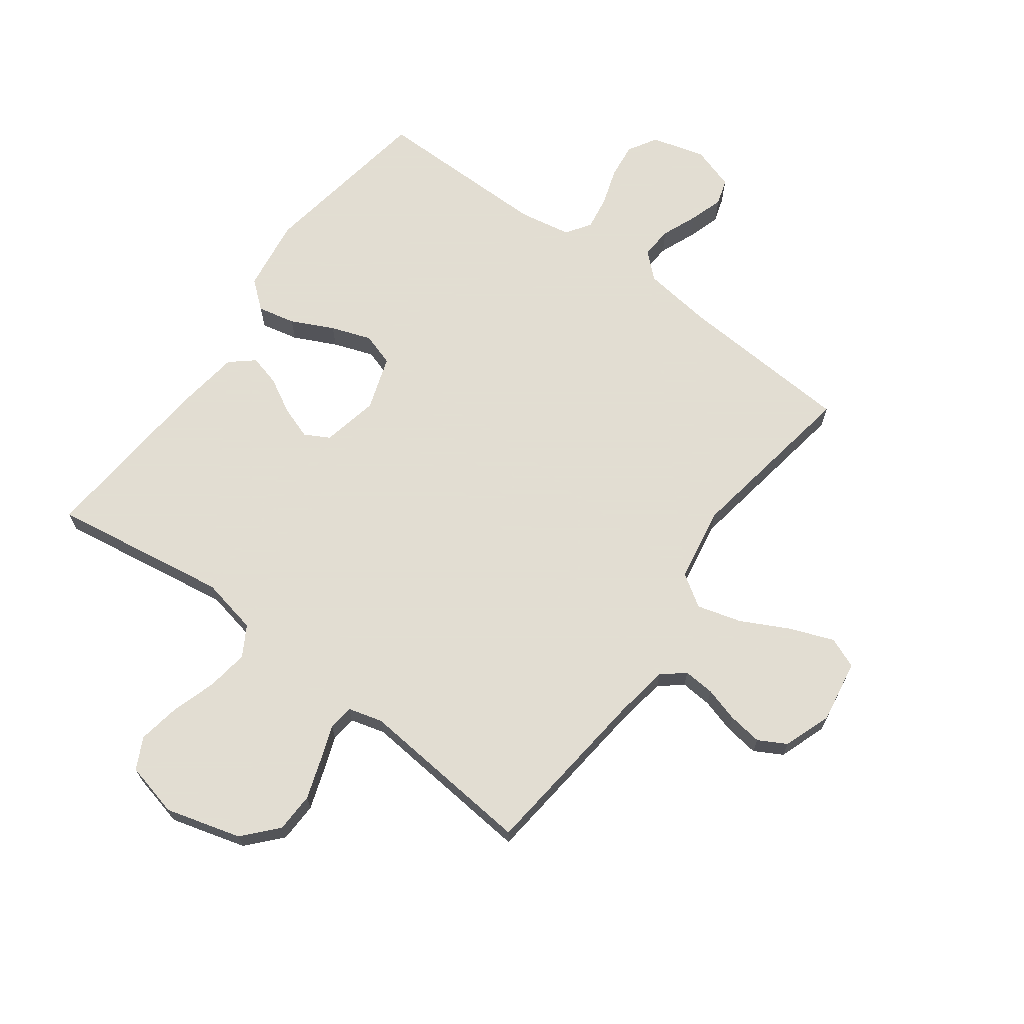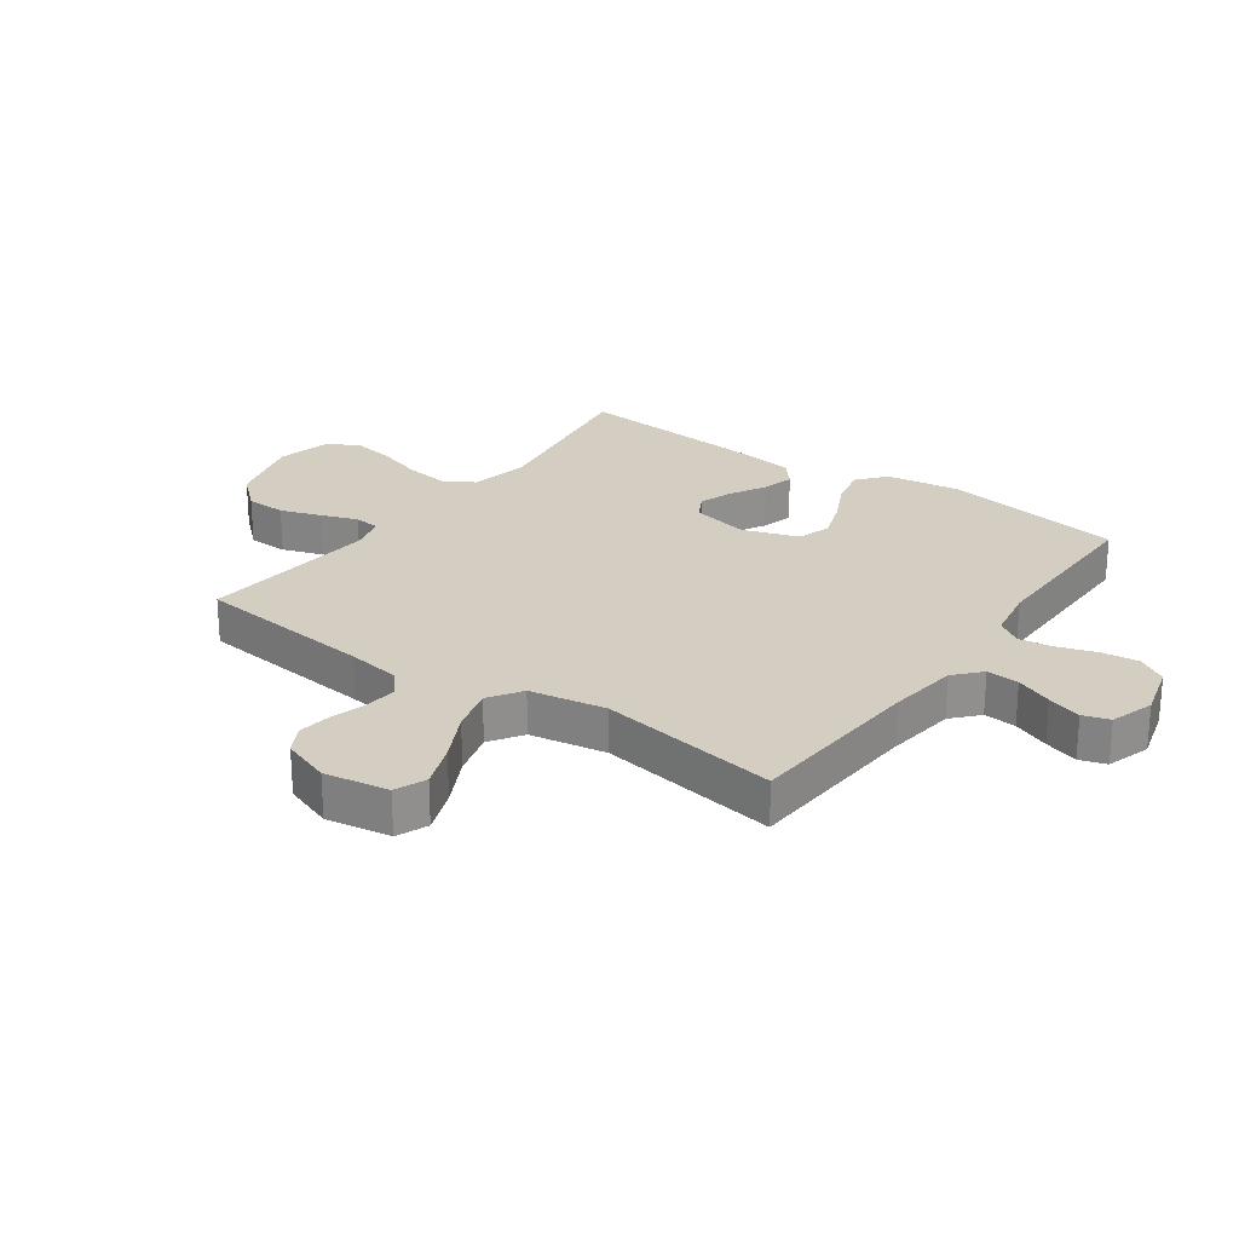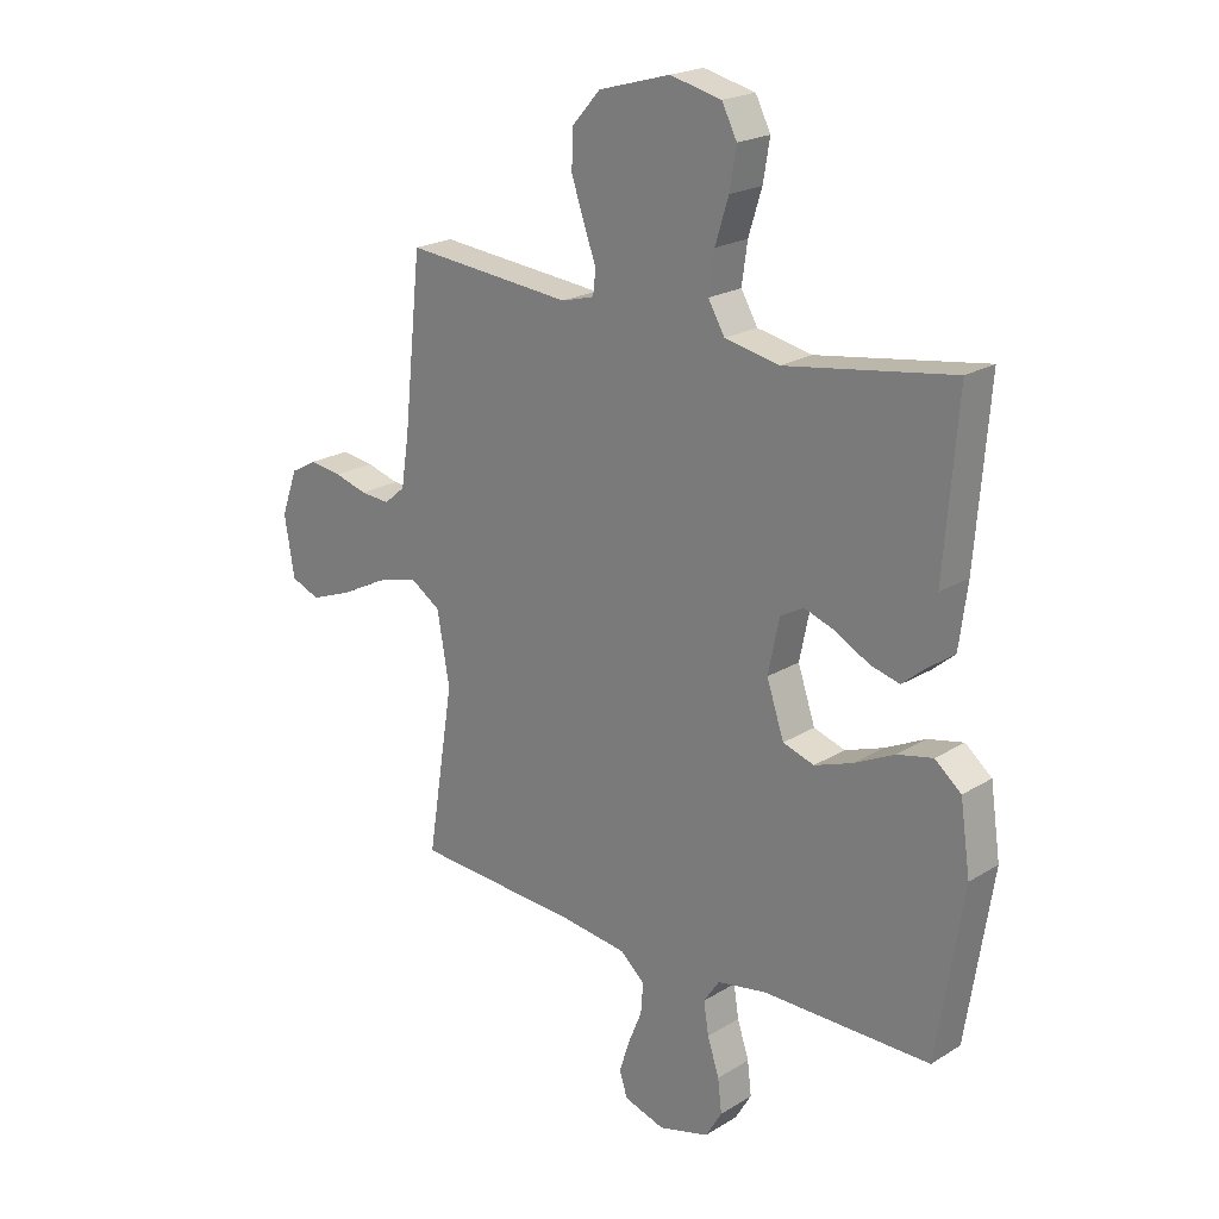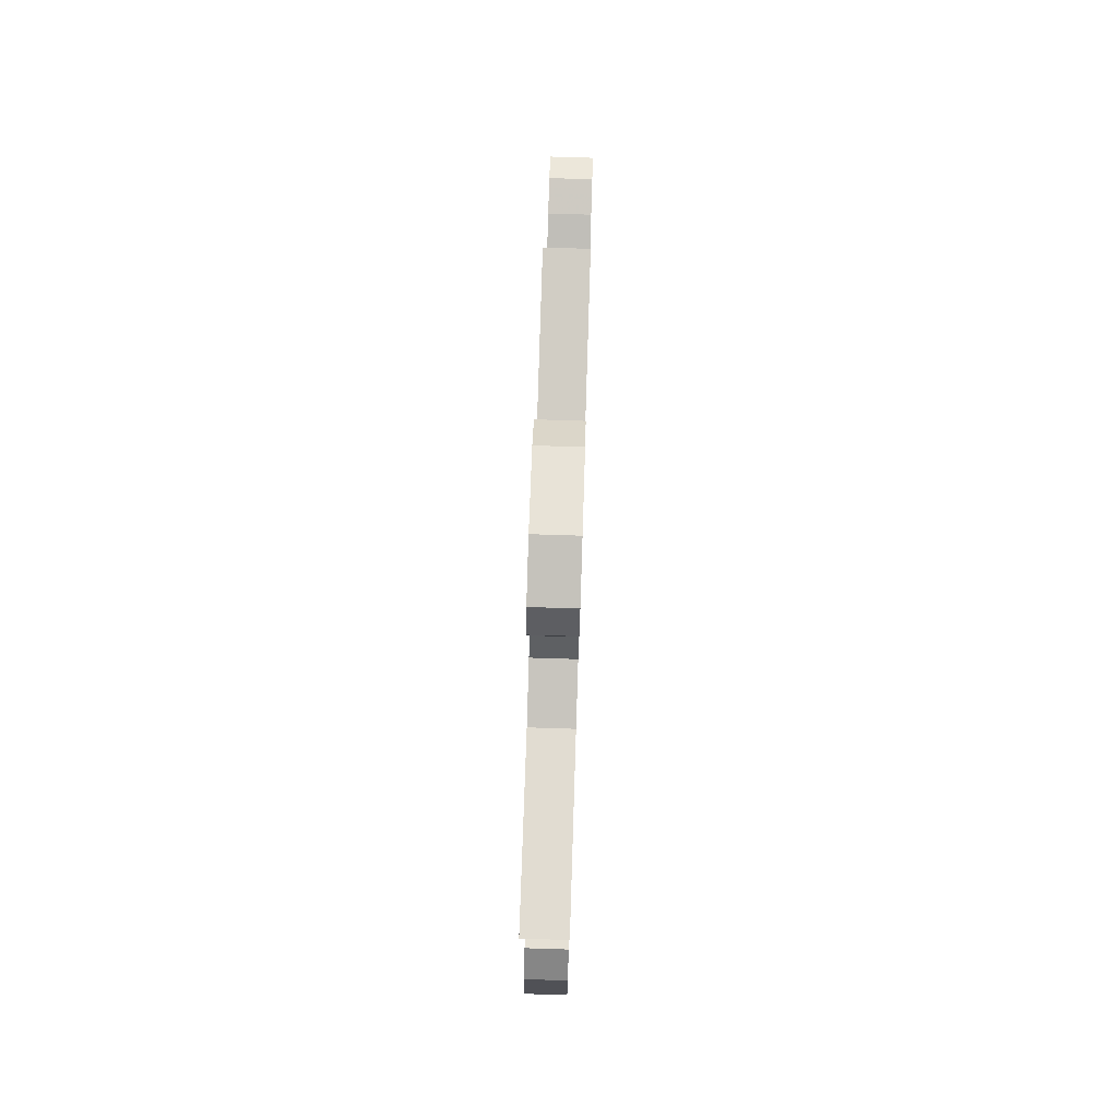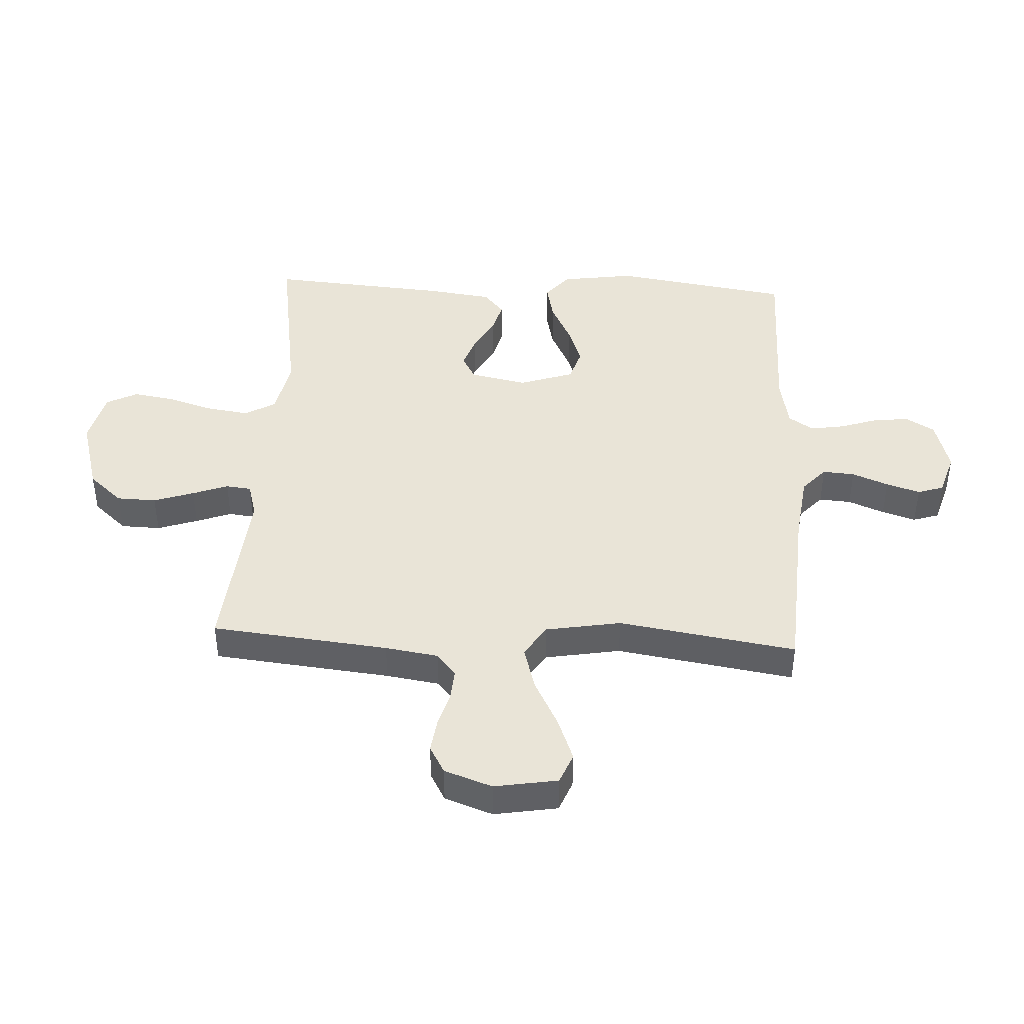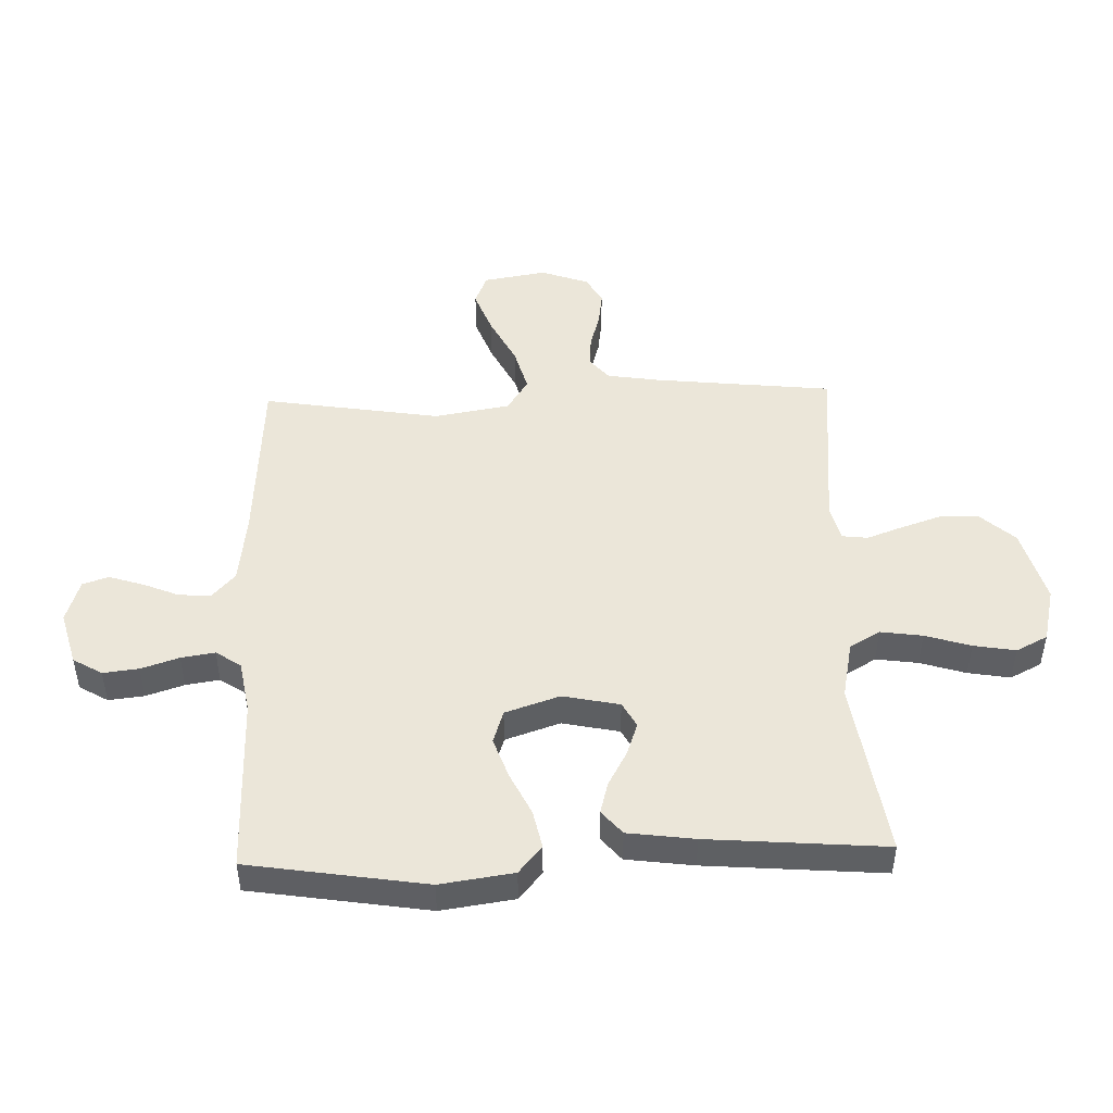
<metadata>
{"format":"obj","ext":"obj","renderer":"f3d","projection":"perspective","resolution":1024,"background":"white","views":[{"elev":68.1,"azim":36.4,"up":"+Y"},{"elev":24.9,"azim":125.6,"up":"+Y"},{"elev":21.2,"azim":-137.5,"up":"+Z"},{"elev":78.0,"azim":-88.2,"up":"+Z"},{"elev":42.9,"azim":92.9,"up":"+Y"},{"elev":47.9,"azim":-91.8,"up":"+Y"}]}
</metadata>
<code>
v -0.5 0.07 -0.5
v -0.547 0.07 -0.2
v -0.529 0.07 -0.076
v -0.482 0.07 -0.037
v -0.418 0.07 -0.051
v -0.346 0.07 -0.086
v -0.278 0.07 -0.11
v -0.222 0.07 -0.092
v -0.191 0.07 0
v -0.211 0.07 0.096
v -0.253 0.07 0.119
v -0.308 0.07 0.1
v -0.368 0.07 0.067
v -0.421 0.07 0.053
v -0.461 0.07 0.087
v -0.476 0.07 0.2
v -0.5 0.07 0.5
v -0.2 0.07 0.454
v -0.103 0.07 0.474
v -0.073 0.07 0.525
v -0.083 0.07 0.596
v -0.107 0.07 0.673
v -0.119 0.07 0.744
v -0.092 0.07 0.797
v 0 0.07 0.819
v 0.128 0.07 0.783
v 0.179 0.07 0.726
v 0.181 0.07 0.659
v 0.158 0.07 0.591
v 0.136 0.07 0.531
v 0.141 0.07 0.488
v 0.2 0.07 0.472
v 0.5 0.07 0.5
v 0.532 0.07 0.2
v 0.546 0.07 0.11
v 0.584 0.07 0.078
v 0.637 0.07 0.082
v 0.696 0.07 0.099
v 0.754 0.07 0.107
v 0.801 0.07 0.081
v 0.83 0.07 0
v 0.812 0.07 -0.107
v 0.76 0.07 -0.128
v 0.686 0.07 -0.1
v 0.604 0.07 -0.058
v 0.529 0.07 -0.037
v 0.474 0.07 -0.073
v 0.452 0.07 -0.2
v 0.5 0.07 -0.5
v 0.2 0.07 -0.519
v 0.083 0.07 -0.534
v 0.04 0.07 -0.573
v 0.044 0.07 -0.627
v 0.069 0.07 -0.688
v 0.087 0.07 -0.745
v 0.073 0.07 -0.789
v 0 0.07 -0.812
v -0.091 0.07 -0.787
v -0.12 0.07 -0.738
v -0.113 0.07 -0.678
v -0.092 0.07 -0.614
v -0.083 0.07 -0.557
v -0.111 0.07 -0.515
v -0.2 0.07 -0.499
v -0.5 0 -0.5
v -0.547 0 -0.2
v -0.529 0 -0.076
v -0.482 0 -0.037
v -0.418 0 -0.051
v -0.346 0 -0.086
v -0.278 0 -0.11
v -0.222 0 -0.092
v -0.191 0 0
v -0.211 0 0.096
v -0.253 0 0.119
v -0.308 0 0.1
v -0.368 0 0.067
v -0.421 0 0.053
v -0.461 0 0.087
v -0.476 0 0.2
v -0.5 0 0.5
v -0.2 0 0.454
v -0.103 0 0.474
v -0.073 0 0.525
v -0.083 0 0.596
v -0.107 0 0.673
v -0.119 0 0.744
v -0.092 0 0.797
v 0 0 0.819
v 0.128 0 0.783
v 0.179 0 0.726
v 0.181 0 0.659
v 0.158 0 0.591
v 0.136 0 0.531
v 0.141 0 0.488
v 0.2 0 0.472
v 0.5 0 0.5
v 0.532 0 0.2
v 0.546 0 0.11
v 0.584 0 0.078
v 0.637 0 0.082
v 0.696 0 0.099
v 0.754 0 0.107
v 0.801 0 0.081
v 0.83 0 0
v 0.812 0 -0.107
v 0.76 0 -0.128
v 0.686 0 -0.1
v 0.604 0 -0.058
v 0.529 0 -0.037
v 0.474 0 -0.073
v 0.452 0 -0.2
v 0.5 0 -0.5
v 0.2 0 -0.519
v 0.083 0 -0.534
v 0.04 0 -0.573
v 0.044 0 -0.627
v 0.069 0 -0.688
v 0.087 0 -0.745
v 0.073 0 -0.789
v 0 0 -0.812
v -0.091 0 -0.787
v -0.12 0 -0.738
v -0.113 0 -0.678
v -0.092 0 -0.614
v -0.083 0 -0.557
v -0.111 0 -0.515
v -0.2 0 -0.499
f 58 59 60 61
f 58 61 62
f 57 58 62
f 56 57 62
f 53 54 55 56
f 53 56 62 63
f 48 49 50
f 47 48 50 51
f 42 43 44 45
f 42 45 46
f 41 42 46
f 40 41 46
f 37 38 39 40
f 36 37 40 46
f 35 36 46 47
f 32 33 34
f 31 32 34 35
f 27 28 29 30
f 25 26 27 30
f 25 30 31
f 24 25 31
f 21 22 23 24
f 20 21 24 31
f 19 20 31 35
f 15 16 17 18
f 12 13 14 15
f 11 12 15 18
f 10 11 18 19
f 3 4 5 6
f 3 6 7
f 64 1 2 3
f 63 64 3 7
f 52 53 63 7
f 9 10 19 35
f 8 9 35 47
f 47 51 52
f 7 8 47 52
f 125 124 123 122
f 126 125 122
f 126 122 121
f 126 121 120
f 120 119 118 117
f 127 126 120 117
f 114 113 112
f 115 114 112 111
f 109 108 107 106
f 110 109 106
f 110 106 105
f 110 105 104
f 104 103 102 101
f 110 104 101 100
f 111 110 100 99
f 98 97 96
f 99 98 96 95
f 94 93 92 91
f 94 91 90 89
f 95 94 89
f 95 89 88
f 88 87 86 85
f 95 88 85 84
f 99 95 84 83
f 82 81 80 79
f 79 78 77 76
f 82 79 76 75
f 83 82 75 74
f 70 69 68 67
f 71 70 67
f 67 66 65 128
f 71 67 128 127
f 71 127 117 116
f 99 83 74 73
f 111 99 73 72
f 116 115 111
f 116 111 72 71
f 1 65 66 2
f 2 66 67 3
f 3 67 68 4
f 4 68 69 5
f 5 69 70 6
f 6 70 71 7
f 7 71 72 8
f 8 72 73 9
f 9 73 74 10
f 10 74 75 11
f 11 75 76 12
f 12 76 77 13
f 13 77 78 14
f 14 78 79 15
f 15 79 80 16
f 16 80 81 17
f 17 81 82 18
f 18 82 83 19
f 19 83 84 20
f 20 84 85 21
f 21 85 86 22
f 22 86 87 23
f 23 87 88 24
f 24 88 89 25
f 25 89 90 26
f 26 90 91 27
f 27 91 92 28
f 28 92 93 29
f 29 93 94 30
f 30 94 95 31
f 31 95 96 32
f 32 96 97 33
f 33 97 98 34
f 34 98 99 35
f 35 99 100 36
f 36 100 101 37
f 37 101 102 38
f 38 102 103 39
f 39 103 104 40
f 40 104 105 41
f 41 105 106 42
f 42 106 107 43
f 43 107 108 44
f 44 108 109 45
f 45 109 110 46
f 46 110 111 47
f 47 111 112 48
f 48 112 113 49
f 49 113 114 50
f 50 114 115 51
f 51 115 116 52
f 52 116 117 53
f 53 117 118 54
f 54 118 119 55
f 55 119 120 56
f 56 120 121 57
f 57 121 122 58
f 58 122 123 59
f 59 123 124 60
f 60 124 125 61
f 61 125 126 62
f 62 126 127 63
f 63 127 128 64
f 64 128 65 1

</code>
